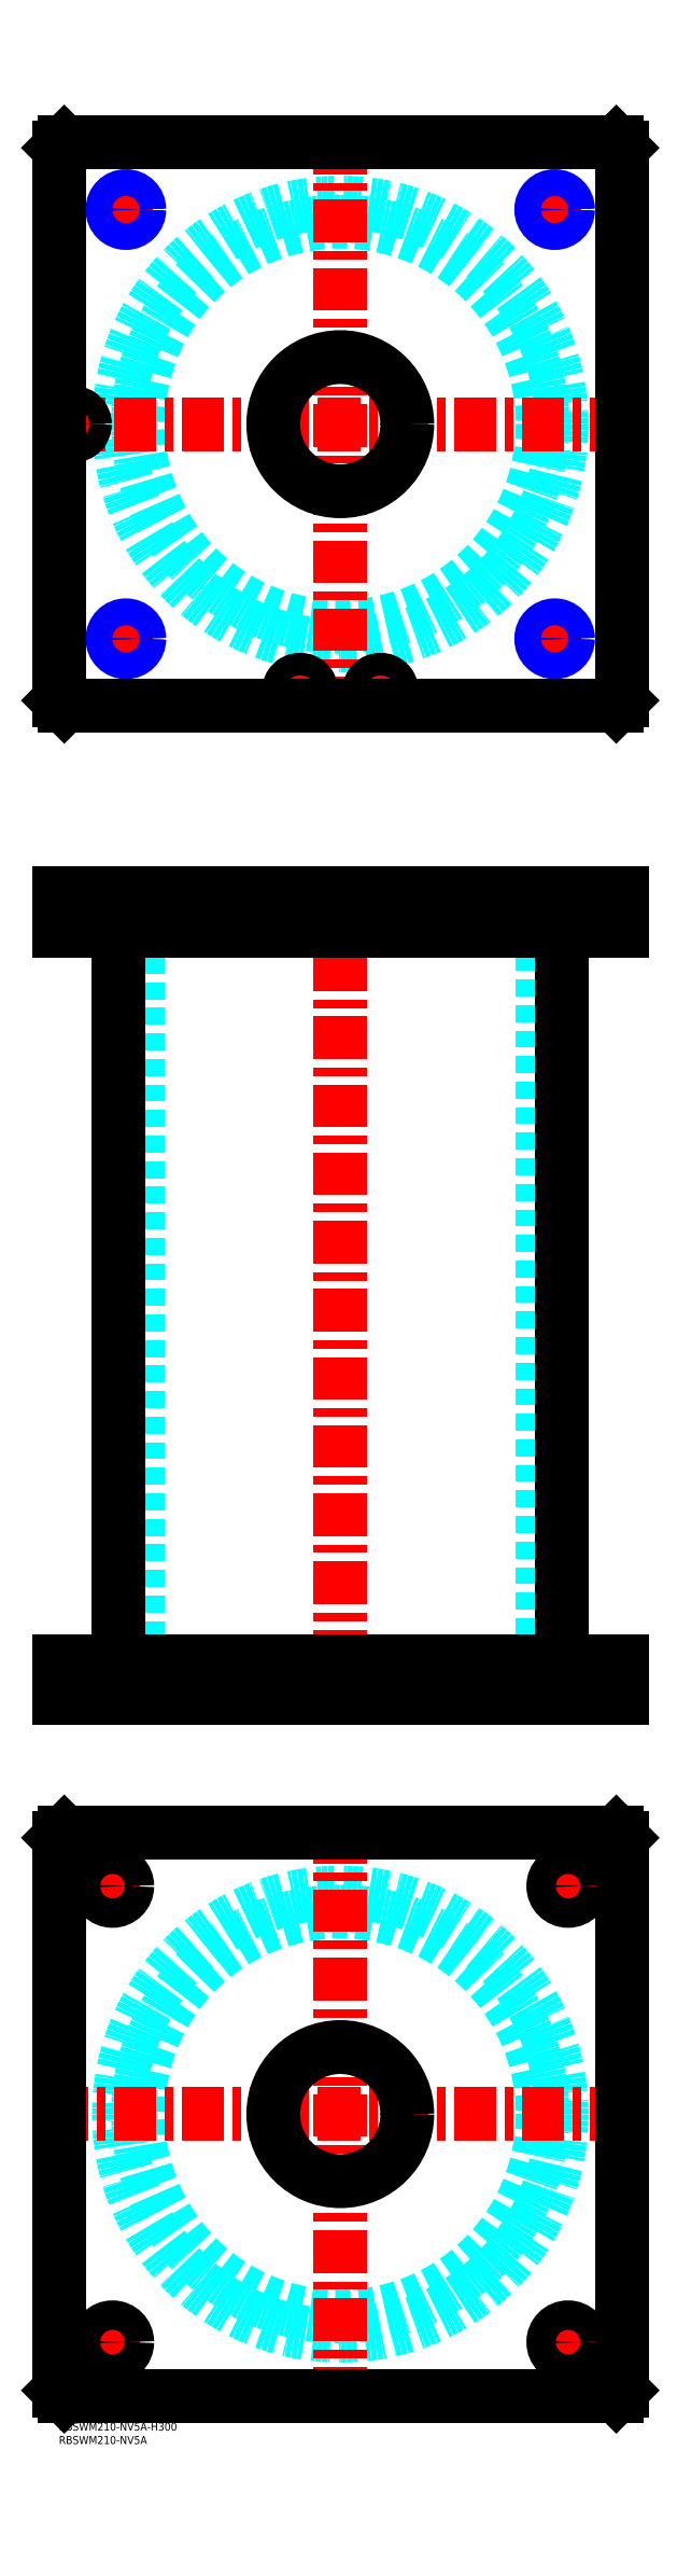
<metadata>
{"format":"dxf","ext":"dxf","renderer":"ezdxf+matplotlib","layout":"modelspace","background":"white","min_lineweight":24,"dpi":150}
</metadata>
<code>
0
SECTION
2
ENTITIES
0
TEXT
8
MSM_PART_NUMBER
10
0
20
-8
30
0
40
3
1
RBSWM210-NV5A
0
TEXT
8
MSM_PART_NUMBER
10
0
20
-3
30
0
40
3
1
RBSWM210-NV5A-H300
0
CIRCLE
8
MSM_DASHED
10
105
20
115
30
0
40
75.5
0
CIRCLE
8
MSM_DASHED
10
105
20
115
30
0
40
82.6
0
LINE
8
MSM_CENTER
10
-5
20
115
30
0
11
215
21
115
31
0
0
LINE
8
MSM_CENTER
10
105
20
5
30
0
11
105
21
225
31
0
0
LINE
8
MSM_CENTER
10
13.5
20
30
30
0
11
26.5
21
30
31
0
0
LINE
8
MSM_CENTER
10
20
20
23.5
30
0
11
20
21
36.5
31
0
0
LINE
8
MSM_CENTER
10
13.5
20
200
30
0
11
25.77
21
200
31
0
0
LINE
8
MSM_CENTER
10
20
20
193.5
30
0
11
20
21
206.5
31
0
0
LINE
8
MSM_CENTER
10
183.5
20
200
30
0
11
196.5
21
200
31
0
0
LINE
8
MSM_CENTER
10
190
20
193.5
30
0
11
190
21
206.5
31
0
0
LINE
8
MSM_CENTER
10
183.5
20
30
30
0
11
196.5
21
30
31
0
0
LINE
8
MSM_CENTER
10
190
20
23.5
30
0
11
190
21
36.5
31
0
0
LINE
8
MSM_CONTINUOUS
10
208
20
220
30
0
11
210
21
218
31
0
0
LINE
8
MSM_CONTINUOUS
10
2
20
220
30
0
11
208
21
220
31
0
0
CIRCLE
8
MSM_CONTINUOUS
10
105
20
115
30
0
40
25
0
CIRCLE
8
MSM_CONTINUOUS
10
20
20
30
30
0
40
5.5
0
CIRCLE
8
MSM_CONTINUOUS
10
20
20
200
30
0
40
5.5
0
CIRCLE
8
MSM_CONTINUOUS
10
190
20
200
30
0
40
5.5
0
CIRCLE
8
MSM_CONTINUOUS
10
190
20
30
30
0
40
5.5
0
LINE
8
MSM_CONTINUOUS
10
2
20
10
30
0
11
0
21
12
31
0
0
LINE
8
MSM_CONTINUOUS
10
208
20
10
30
0
11
2
21
10
31
0
0
LINE
8
MSM_CONTINUOUS
10
210
20
12
30
0
11
208
21
10
31
0
0
LINE
8
MSM_CONTINUOUS
10
210
20
218
30
0
11
210
21
12
31
0
0
LINE
8
MSM_CONTINUOUS
10
0
20
218
30
0
11
2
21
220
31
0
0
LINE
8
MSM_CONTINUOUS
10
0
20
12
30
0
11
0
21
218
31
0
0
LINE
8
MSM_DASHED
10
9
20
556
30
0
11
9
21
558
31
0
0
LINE
8
MSM_DASHED
10
1.5
20
569.8
30
0
11
1.5
21
558
31
0
0
LINE
8
MSM_DASHED
10
9.5
20
558
30
0
11
9.5
21
569.8
31
0
0
LINE
8
MSM_DASHED
10
9.5
20
558
30
0
11
1.5
21
558
31
0
0
LINE
8
MSM_DASHED
10
9.5
20
569.8
30
0
11
9.7
21
570
31
0
0
LINE
8
MSM_DASHED
10
1.3
20
570
30
0
11
1.5
21
569.8
31
0
0
LINE
8
MSM_DASHED
10
9.5
20
569.8
30
0
11
1.5
21
569.8
31
0
0
LINE
8
MSM_DASHED
10
80
20
284
30
0
11
80
21
270
31
0
0
LINE
8
MSM_DASHED
10
130
20
270
30
0
11
130
21
284
31
0
0
LINE
8
MSM_DASHED
10
80
20
570
30
0
11
80
21
556
31
0
0
LINE
8
MSM_DASHED
10
130
20
556
30
0
11
130
21
570
31
0
0
LINE
8
MSM_DASHED
10
29.5
20
556
30
0
11
29.5
21
284
31
0
0
LINE
8
MSM_DASHED
10
180.5
20
284
30
0
11
180.5
21
556
31
0
0
LINE
8
MSM_DASHED
10
20.81
20
569.2
30
0
11
20.81
21
556.8
31
0
0
LINE
8
MSM_DASHED
10
29.19
20
556.8
30
0
11
29.19
21
569.2
31
0
0
LINE
8
MSM_DASHED
10
180.8
20
569.2
30
0
11
180.8
21
556.8
31
0
0
LINE
8
MSM_DASHED
10
189.2
20
556.8
30
0
11
189.2
21
569.2
31
0
0
LINE
8
MSM_DASHED
10
180.8
20
556.8
30
0
11
180
21
556
31
0
0
LINE
8
MSM_DASHED
10
190
20
556
30
0
11
189.2
21
556.8
31
0
0
LINE
8
MSM_DASHED
10
189.2
20
556.8
30
0
11
180.8
21
556.8
31
0
0
LINE
8
MSM_DASHED
10
29.19
20
569.2
30
0
11
30
21
570
31
0
0
LINE
8
MSM_DASHED
10
20
20
570
30
0
11
20.81
21
569.2
31
0
0
LINE
8
MSM_DASHED
10
29.19
20
569.2
30
0
11
20.81
21
569.2
31
0
0
LINE
8
MSM_DASHED
10
20.81
20
556.8
30
0
11
20
21
556
31
0
0
LINE
8
MSM_DASHED
10
30
20
556
30
0
11
29.19
21
556.8
31
0
0
LINE
8
MSM_DASHED
10
29.19
20
556.8
30
0
11
20.81
21
556.8
31
0
0
LINE
8
MSM_DASHED
10
189.2
20
569.2
30
0
11
190
21
570
31
0
0
LINE
8
MSM_DASHED
10
180
20
570
30
0
11
180.8
21
569.2
31
0
0
LINE
8
MSM_DASHED
10
189.2
20
569.2
30
0
11
180.8
21
569.2
31
0
0
LINE
8
MSM_DASHED
10
195.5
20
270
30
0
11
195.5
21
284
31
0
0
LINE
8
MSM_DASHED
10
184.5
20
284
30
0
11
184.5
21
270
31
0
0
LINE
8
MSM_DASHED
10
25.5
20
270
30
0
11
25.5
21
284
31
0
0
LINE
8
MSM_DASHED
10
14.5
20
284
30
0
11
14.5
21
270
31
0
0
LINE
8
MSM_DASHED
10
116.5
20
558
30
0
11
116.5
21
556
31
0
0
LINE
8
MSM_DASHED
10
123.5
20
556
30
0
11
123.5
21
558
31
0
0
LINE
8
MSM_DASHED
10
86.5
20
558
30
0
11
86.5
21
556
31
0
0
LINE
8
MSM_DASHED
10
93.5
20
556
30
0
11
93.5
21
558
31
0
0
LINE
8
MSM_DASHED
10
116
20
569.8
30
0
11
116
21
558
31
0
0
LINE
8
MSM_DASHED
10
124
20
558
30
0
11
124
21
569.8
31
0
0
LINE
8
MSM_DASHED
10
124
20
558
30
0
11
116
21
558
31
0
0
LINE
8
MSM_DASHED
10
86
20
569.8
30
0
11
86
21
558
31
0
0
LINE
8
MSM_DASHED
10
94
20
558
30
0
11
94
21
569.8
31
0
0
LINE
8
MSM_DASHED
10
94
20
558
30
0
11
86
21
558
31
0
0
LINE
8
MSM_DASHED
10
94
20
569.8
30
0
11
94.2
21
570
31
0
0
LINE
8
MSM_DASHED
10
85.8
20
570
30
0
11
86
21
569.8
31
0
0
LINE
8
MSM_DASHED
10
94
20
569.8
30
0
11
86
21
569.8
31
0
0
LINE
8
MSM_DASHED
10
124
20
569.8
30
0
11
124.2
21
570
31
0
0
LINE
8
MSM_DASHED
10
115.8
20
570
30
0
11
116
21
569.8
31
0
0
LINE
8
MSM_DASHED
10
124
20
569.8
30
0
11
116
21
569.8
31
0
0
LINE
8
MSM_DASHED
10
30
20
570
30
0
11
30
21
556
31
0
0
LINE
8
MSM_DASHED
10
20
20
570
30
0
11
20
21
556
31
0
0
LINE
8
MSM_DASHED
10
190
20
570
30
0
11
190
21
556
31
0
0
LINE
8
MSM_DASHED
10
180
20
570
30
0
11
180
21
556
31
0
0
LINE
8
MSM_CENTER
10
20
20
284.7
30
0
11
20
21
269.3
31
0
0
LINE
8
MSM_CENTER
10
190
20
284.7
30
0
11
190
21
269.3
31
0
0
LINE
8
MSM_CENTER
10
120
20
570.7
30
0
11
120
21
555.3
31
0
0
LINE
8
MSM_CENTER
10
90
20
570.7
30
0
11
90
21
555.3
31
0
0
LINE
8
MSM_CENTER
10
5.5
20
570.7
30
0
11
5.5
21
555.3
31
0
0
LINE
8
MSM_CENTER
10
25
20
570.7
30
0
11
25
21
555.3
31
0
0
LINE
8
MSM_CENTER
10
185
20
570.7
30
0
11
185
21
555.3
31
0
0
LINE
8
MSM_CENTER
10
105
20
575
30
0
11
105
21
265
31
0
0
LINE
8
MSM_CONTINUOUS
10
22.4
20
556
30
0
11
22.4
21
284
31
0
0
LINE
8
MSM_CONTINUOUS
10
187.6
20
284
30
0
11
187.6
21
556
31
0
0
LINE
8
MSM_CONTINUOUS
10
-2.84e-14
20
570
30
0
11
210
21
570
31
0
0
LINE
8
MSM_CONTINUOUS
10
-2.84e-14
20
556
30
0
11
210
21
556
31
0
0
LINE
8
MSM_CONTINUOUS
10
210
20
570
30
0
11
210
21
556
31
0
0
LINE
8
MSM_CONTINUOUS
10
208
20
570
30
0
11
208
21
556
31
0
0
LINE
8
MSM_CONTINUOUS
10
2
20
570
30
0
11
2
21
556
31
0
0
LINE
8
MSM_CONTINUOUS
10
-2.84e-14
20
570
30
0
11
-2.84e-14
21
556
31
0
0
LINE
8
MSM_CONTINUOUS
10
0
20
270
30
0
11
0
21
284
31
0
0
LINE
8
MSM_CONTINUOUS
10
2
20
270
30
0
11
2
21
284
31
0
0
LINE
8
MSM_CONTINUOUS
10
0
20
284
30
0
11
210
21
284
31
0
0
LINE
8
MSM_CONTINUOUS
10
208
20
270
30
0
11
208
21
284
31
0
0
LINE
8
MSM_CONTINUOUS
10
0
20
270
30
0
11
210
21
270
31
0
0
LINE
8
MSM_CONTINUOUS
10
210
20
270
30
0
11
210
21
284
31
0
0
CIRCLE
8
MSM_DASHED
10
105
20
745
30
0
40
75.5
0
CIRCLE
8
MSM_DASHED
10
105
20
745
30
0
40
82.6
0
LINE
8
MSM_CENTER
10
-5
20
745
30
0
11
215
21
745
31
0
0
LINE
8
MSM_CENTER
10
105
20
635
30
0
11
105
21
855
31
0
0
LINE
8
MSM_CENTER
10
19
20
665
30
0
11
31
21
665
31
0
0
LINE
8
MSM_CENTER
10
25
20
659
30
0
11
25
21
671
31
0
0
LINE
8
MSM_CENTER
10
19
20
825
30
0
11
31
21
825
31
0
0
LINE
8
MSM_CENTER
10
25
20
819
30
0
11
25
21
831
31
0
0
LINE
8
MSM_CENTER
10
179
20
665
30
0
11
191
21
665
31
0
0
LINE
8
MSM_CENTER
10
185
20
659
30
0
11
185
21
671
31
0
0
LINE
8
MSM_CENTER
10
84.8
20
645.5
30
0
11
95.2
21
645.5
31
0
0
LINE
8
MSM_CENTER
10
90
20
640.3
30
0
11
90
21
650.7
31
0
0
LINE
8
MSM_CENTER
10
114.8
20
645.5
30
0
11
125.2
21
645.5
31
0
0
LINE
8
MSM_CENTER
10
120
20
640.3
30
0
11
120
21
650.7
31
0
0
LINE
8
MSM_CENTER
10
5.5
20
739.8
30
0
11
5.5
21
750.2
31
0
0
LINE
8
MSM_CENTER
10
179
20
825
30
0
11
191
21
825
31
0
0
LINE
8
MSM_CENTER
10
185
20
819
30
0
11
185
21
831
31
0
0
CIRCLE
8
MSM_CONTINUOUS
10
90
20
645.5
30
0
40
3.5
0
CIRCLE
8
MSM_CONTINUOUS
10
5.5
20
745
30
0
40
3.5
0
CIRCLE
8
MSM_CONTINUOUS
10
120
20
645.5
30
0
40
3.5
0
CIRCLE
8
MSM_CONTINUOUS
10
25
20
825
30
0
40
4.188
0
CIRCLE
8
MSM_CONTINUOUS
10
25
20
665
30
0
40
4.188
0
CIRCLE
8
MSM_CONTINUOUS
10
120
20
645.5
30
0
40
4
0
CIRCLE
8
MSM_CONTINUOUS
10
185
20
665
30
0
40
4.188
0
CIRCLE
8
MSM_CONTINUOUS
10
90
20
645.5
30
0
40
4
0
LINE
8
MSM_CONTINUOUS
10
208
20
640
30
0
11
210
21
642
31
0
0
CIRCLE
8
MSM_CONTINUOUS
10
105
20
745
30
0
40
25
0
CIRCLE
8
MSM_CONTINUOUS
10
90
20
645.5
30
0
40
4.2
0
CIRCLE
8
MSM_CONTINUOUS
10
120
20
645.5
30
0
40
4.2
0
LINE
8
MSM_CONTINUOUS
10
2
20
850
30
0
11
-2.84e-14
21
848
31
0
0
LINE
8
MSM_CONTINUOUS
10
-2.84e-14
20
848
30
0
11
-2.84e-14
21
642
31
0
0
LINE
8
MSM_CONTINUOUS
10
-2.84e-14
20
642
30
0
11
2
21
640
31
0
0
LINE
8
MSM_CONTINUOUS
10
2
20
640
30
0
11
208
21
640
31
0
0
LINE
8
MSM_CONTINUOUS
10
210
20
642
30
0
11
210
21
848
31
0
0
LINE
8
MSM_CONTINUOUS
10
210
20
848
30
0
11
208
21
850
31
0
0
LINE
8
MSM_CONTINUOUS
10
208
20
850
30
0
11
2
21
850
31
0
0
CIRCLE
8
MSM_CONTINUOUS
10
5.5
20
745
30
0
40
4
0
CIRCLE
8
MSM_CONTINUOUS
10
5.5
20
745
30
0
40
4.2
0
CIRCLE
8
MSM_CONTINUOUS
10
185
20
825
30
0
40
4.188
0
CIRCLE
8
MSM_NARROW
10
185
20
825
30
0
40
5
0
CIRCLE
8
MSM_NARROW
10
185
20
665
30
0
40
5
0
CIRCLE
8
MSM_NARROW
10
25
20
665
30
0
40
5
0
CIRCLE
8
MSM_NARROW
10
25
20
825
30
0
40
5
0
ENDSEC
0
EOF

</code>
